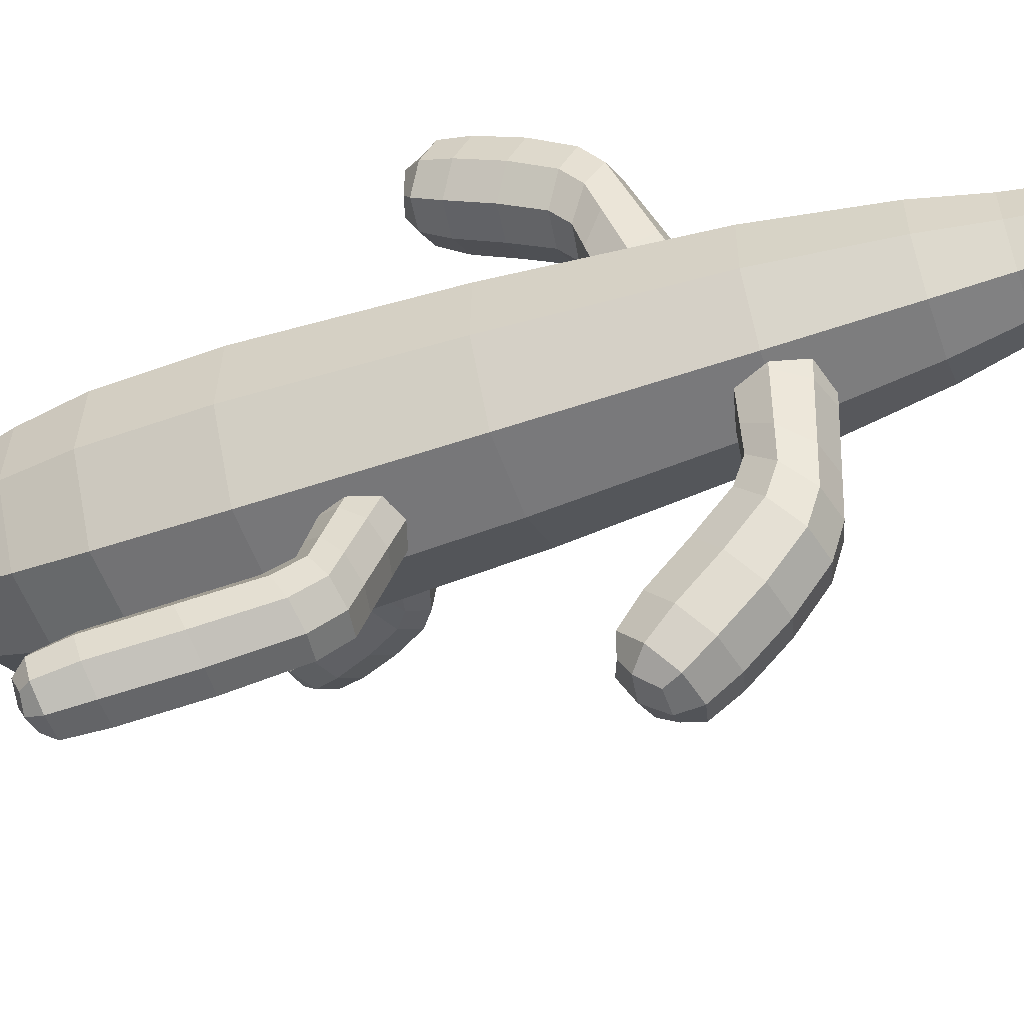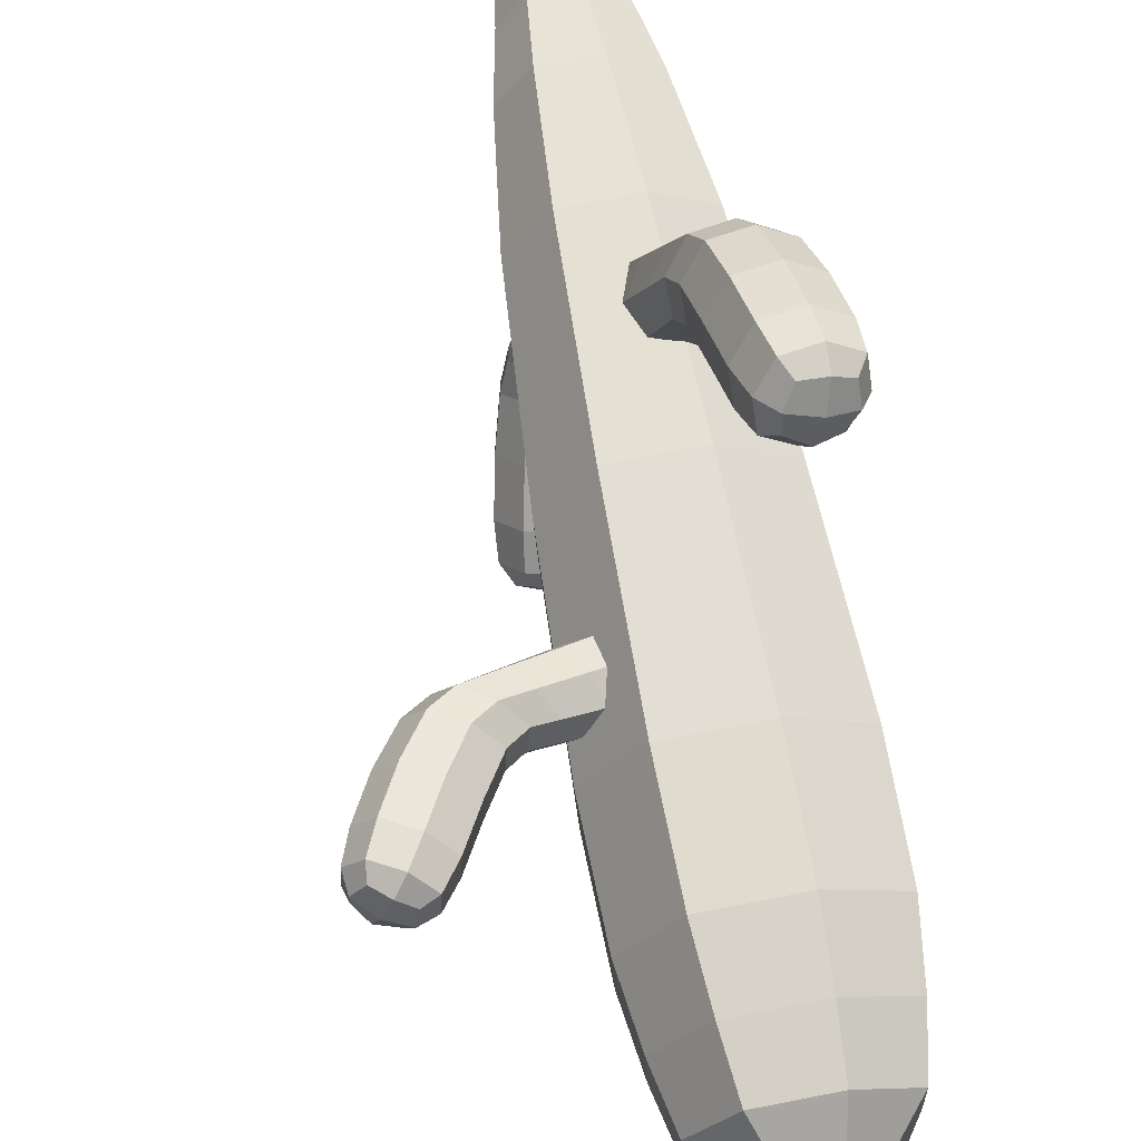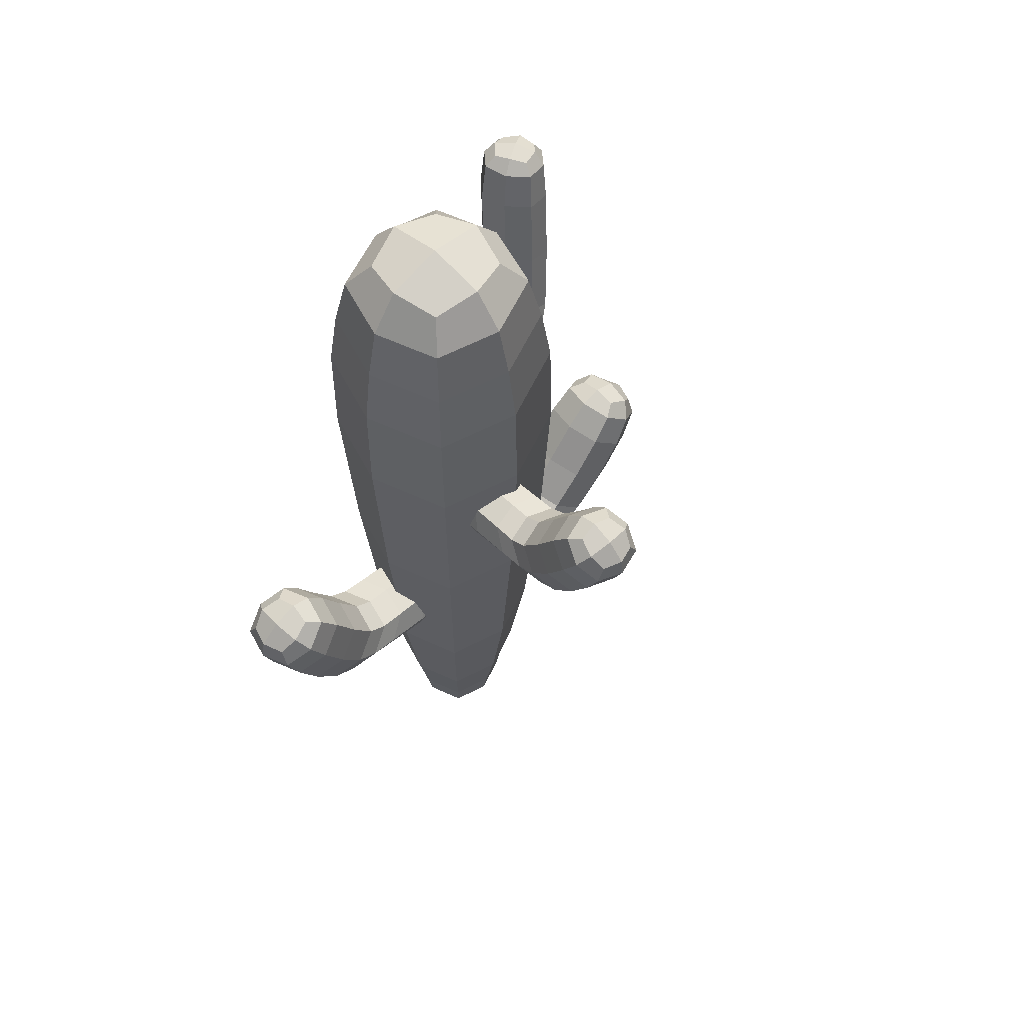
<metadata>
{"format":"obj","ext":"obj","renderer":"f3d","projection":"perspective","resolution":1024,"background":"white","views":[{"elev":-54.0,"azim":-70.3,"up":"+Z"},{"elev":68.0,"azim":169.3,"up":"+Z"},{"elev":60.2,"azim":27.6,"up":"+Y"}]}
</metadata>
<code>
o Cactus_2
v -0.1181 0.1875 -0.03403
v 0.03403 0.1875 -0.1181
v 0.1181 0.1875 0.03403
v -0.03403 0.1875 0.1181
v 0 -0.01073 0
v 0.05394 1.367 -0.1872
v 0.1485 1.594 0.04277
v 0.1872 1.367 0.05394
v -0.1872 1.367 -0.05394
v -0.05394 1.367 0.1872
v 0 1.687 0
v -0.1485 1.594 -0.04277
v -0.04277 1.594 0.1485
v 0.04277 1.594 -0.1485
v -0.02472 0.01151 0.08579
v 0.08579 0.01151 0.02472
v 0.02472 0.01151 -0.08579
v -0.08579 0.01151 -0.02472
v 0.4287 1.124 0.1765
v 0.4078 1.274 0.2379
v 0.3438 1.161 0.2231
v 0.3946 1.161 0.08585
v 0.3098 1.197 0.1324
v 0.4486 1.307 0.1839
v 0.4529 1.274 0.1163
v 0.3777 1.306 0.1576
v 0.483 1.241 0.1966
v 0.2403 1.111 0.1067
v 0.3162 1.072 0.06021
v 0.2676 1.072 0.1914
v 0.3435 1.033 0.1449
v 0.2053 0.987 0.09373
v 0.1503 1.04 0.1453
v 0.1972 1.04 0.01878
v 0.1422 1.093 0.07037
v -0.1431 0.6869 0.441
v -0.2125 0.8589 0.4124
v -0.2032 0.7245 0.3453
v -0.04133 0.7245 0.3919
v -0.1014 0.762 0.2962
v -0.1464 0.899 0.4522
v -0.06913 0.8589 0.4537
v -0.1223 0.8922 0.3688
v -0.1593 0.8256 0.4972
v -0.07949 0.6583 0.2201
v -0.02036 0.6169 0.3057
v -0.1751 0.6169 0.2612
v -0.116 0.5755 0.3468
v -0.07002 0.5129 0.1872
v -0.1329 0.5717 0.125
v 0.01633 0.5717 0.168
v -0.04658 0.6305 0.1059
v 0.1167 0.4534 -0.4611
v 0.2015 0.6317 -0.4713
v 0.1831 0.5103 -0.3711
v 0.01269 0.5103 -0.4202
v 0.07906 0.5671 -0.3302
v 0.1343 0.6679 -0.5221
v 0.05047 0.6317 -0.5148
v 0.1093 0.682 -0.4351
v 0.1427 0.5813 -0.551
v 0.04963 0.4801 -0.2281
v -0.01593 0.4217 -0.3068
v 0.147 0.4217 -0.2598
v 0.08144 0.3632 -0.3385
v 0.03013 0.3395 -0.1604
v 0.1007 0.41 -0.1099
v -0.05648 0.41 -0.1551
v 0.01404 0.4806 -0.1046
v -0.05065 0.7869 0.1758
v -0.1758 0.7869 -0.05065
v 0.1758 0.7869 0.05065
v 0.05065 0.7869 -0.1758
v -0.0678 1.183 -0.4721
v -0.02555 1.399 -0.4735
v 0.01138 1.206 -0.4215
v -0.1243 1.208 -0.3977
v -0.04514 1.232 -0.3471
v -0.08596 1.437 -0.4691
v -0.1449 1.403 -0.4478
v -0.0723 1.415 -0.4026
v -0.09818 1.387 -0.5186
v -0.0171 1.078 -0.2814
v -0.08924 1.041 -0.3241
v 0.04147 1.041 -0.3414
v -0.03067 1.004 -0.3841
v -0.0125 0.9608 -0.2465
v 0.05468 1.011 -0.2234
v -0.07138 1.011 -0.2068
v -0.004201 1.061 -0.1837
v -0.06434 -0.005168 -0.01854
v -0.1141 0.1875 0.06308
v -0.1487 0.4142 -0.04285
v -0.0458 0.01151 -0.08288
v 0.01854 -0.005168 -0.06434
v 0.04285 0.4142 -0.1487
v 0.08288 0.01151 -0.0458
v 0.06434 -0.005168 0.01854
v 0.1487 0.4142 0.04285
v 0.0458 0.01151 0.08288
v -0.01854 -0.005168 0.06434
v -0.04285 0.4142 0.1487
v -0.1706 1.491 -0.04914
v 0.04914 1.491 -0.1706
v 0.1706 1.491 0.04914
v -0.04914 1.491 0.1706
v -0.09997 1.367 -0.1809
v 0.1699 0.7869 -0.09388
v 0.09388 0.7869 0.1699
v -0.1809 1.367 0.09997
v -0.09894 1.664 -0.0285
v 0.0285 1.664 -0.09894
v 0.09894 1.664 0.0285
v -0.0285 1.664 0.09894
v 0.1434 1.594 -0.07927
v 0.07927 1.594 0.1434
v -0.1434 1.594 0.07927
v -0.07927 1.594 -0.1434
v -0.08288 0.01151 0.0458
v -0.06308 0.1875 -0.1141
v 0.1141 0.1875 -0.06308
v 0.06308 0.1875 0.1141
v -0.02704 0.06663 0.09388
v 0.09388 0.06663 0.02704
v 0.02704 0.06663 -0.09388
v -0.09388 0.06663 -0.02704
v 0.113 1.018 -0.01056
v 0.1075 0.9547 0.05749
v 0.06732 1.018 0.1127
v 0.07282 1.081 0.04464
v 0.4311 1.229 0.1002
v 0.4647 1.192 0.1899
v 0.3808 1.229 0.2359
v 0.3472 1.265 0.1463
v 0.4329 1.133 0.1195
v 0.1798 1 0.1383
v 0.1325 1.08 0.1207
v 0.3437 1.188 0.08648
v 0.459 1.299 0.1417
v 0.4791 1.277 0.1952
v 0.429 1.299 0.2227
v 0.4089 1.321 0.1692
v 0.4529 1.249 0.2374
v 0.3739 1.298 0.2081
v 0.4077 1.298 0.1169
v 0.4867 1.249 0.1462
v 0.3488 1.042 0.09094
v 0.3947 1.133 0.2225
v 0.3056 1.188 0.1894
v 0.2714 1.101 0.06227
v 0.272 1.135 0.1184
v 0.3532 1.099 0.07266
v 0.3037 1.099 0.2061
v 0.3849 1.062 0.1603
v 0.3123 1.042 0.1894
v 0.235 1.101 0.1607
v 0.215 1 0.04336
v 0.1677 1.08 0.02583
v 0.2888 1.015 0.1247
v 0.2211 1.059 0.1732
v 0.2691 1.059 0.0438
v 0.2015 1.104 0.09231
v 0.04231 0.5397 0.07051
v -0.03746 0.4685 0.07419
v -0.103 0.5397 0.02864
v -0.02327 0.6108 0.02496
v -0.05341 0.8052 0.4304
v -0.1541 0.7681 0.4789
v -0.2134 0.8052 0.3843
v -0.1128 0.8424 0.3357
v -0.07722 0.6963 0.4404
v -0.1231 0.5276 0.1609
v -0.1055 0.6158 0.0999
v -0.04592 0.7526 0.3318
v -0.0972 0.889 0.4612
v -0.1573 0.8668 0.4902
v -0.1928 0.889 0.4337
v -0.1327 0.9112 0.4047
v -0.2085 0.8339 0.4657
v -0.1807 0.8839 0.3694
v -0.07319 0.8839 0.4004
v -0.1009 0.8339 0.4966
v -0.0534 0.5859 0.3477
v -0.1986 0.6963 0.4054
v -0.1673 0.7526 0.2968
v -0.02602 0.648 0.2527
v -0.08977 0.6883 0.2558
v -0.03096 0.6504 0.3474
v -0.1883 0.6504 0.3021
v -0.1295 0.6125 0.3937
v -0.1695 0.5859 0.3142
v -0.1421 0.648 0.2192
v -0.01112 0.5276 0.1932
v 0.006462 0.6158 0.1321
v -0.09779 0.5507 0.2836
v -0.1584 0.599 0.2073
v -0.005834 0.599 0.2512
v -0.06646 0.6473 0.1749
v -0.0852 0.4017 -0.04773
v -0.00621 0.3226 -0.03427
v 0.06783 0.4017 -0.003649
v -0.01115 0.4809 -0.01711
v 0.03053 0.5832 -0.4784
v 0.1334 0.527 -0.5188
v 0.199 0.5832 -0.4299
v 0.09613 0.6394 -0.3895
v 0.04813 0.4677 -0.4631
v 0.08704 0.3571 -0.1365
v 0.07498 0.4629 -0.09458
v 0.01986 0.5529 -0.365
v 0.08194 0.6589 -0.5294
v 0.1434 0.6253 -0.5535
v 0.1825 0.6589 -0.5004
v 0.1211 0.6924 -0.4762
v 0.1951 0.5939 -0.5202
v 0.1701 0.6694 -0.4333
v 0.05682 0.6694 -0.4659
v 0.08187 0.5939 -0.5528
v 0.01637 0.3779 -0.3423
v 0.1759 0.4677 -0.4263
v 0.1477 0.5529 -0.3282
v -0.007497 0.4655 -0.2595
v 0.06218 0.5018 -0.2717
v -0.002858 0.4455 -0.3573
v 0.1628 0.4455 -0.3095
v 0.09776 0.3893 -0.3952
v 0.1386 0.3779 -0.3071
v 0.1147 0.4655 -0.2243
v -0.03081 0.3571 -0.1704
v -0.04287 0.4629 -0.1285
v 0.06112 0.3538 -0.268
v 0.1286 0.4171 -0.2005
v -0.03199 0.4171 -0.2467
v 0.03554 0.4803 -0.1792
v -0.09388 0.7869 -0.1699
v 0.1809 1.367 -0.09997
v 0.09997 1.367 0.1809
v -0.1699 0.7869 0.09388
v -0.05512 1.155 0.1913
v -0.1913 1.155 -0.05512
v 0.1913 1.155 0.05512
v 0.05512 1.155 -0.1913
v -0.05873 0.9898 -0.1237
v 0.000372 0.9304 -0.1491
v 0.06403 0.9898 -0.1399
v 0.004933 1.049 -0.1145
v -0.1444 1.336 -0.4299
v -0.09131 1.317 -0.5076
v -0.01097 1.333 -0.4573
v -0.06407 1.353 -0.3796
v -0.1159 1.19 -0.4475
v 0.03581 0.9734 -0.2449
v 0.04203 1.049 -0.1978
v -0.09886 1.227 -0.3538
v -0.1256 1.429 -0.4584
v -0.0944 1.418 -0.5057
v -0.046 1.426 -0.4756
v -0.07715 1.437 -0.4283
v -0.05018 1.389 -0.5138
v -0.03077 1.41 -0.4267
v -0.1203 1.413 -0.4075
v -0.1397 1.392 -0.4945
v -0.07799 1.013 -0.3648
v -0.01408 1.188 -0.4653
v 0.002915 1.225 -0.3716
v -0.06781 1.069 -0.2877
v -0.02599 1.119 -0.3121
v -0.1006 1.087 -0.3597
v 0.03202 1.087 -0.3786
v -0.04261 1.055 -0.4262
v 0.02004 1.013 -0.3778
v 0.03022 1.069 -0.3007
v -0.05873 0.9734 -0.2324
v -0.05251 1.049 -0.1853
v -0.02348 0.9868 -0.3297
v 0.0467 1.029 -0.2947
v -0.08217 1.029 -0.2777
v -0.01199 1.071 -0.2427
v -0.06139 -0.000845 0.03393
v -0.1437 0.4142 0.07941
v -0.03393 -0.000845 -0.06139
v -0.07941 0.4142 -0.1437
v 0.03393 -0.000845 0.06139
v 0.07941 0.4142 0.1437
v 0.06139 -0.000845 -0.03393
v 0.1437 0.4142 -0.07941
v -0.1648 1.491 0.09108
v -0.09108 1.491 -0.1648
v 0.1648 1.491 -0.09108
v 0.09108 1.491 0.1648
v -0.09914 1.646 0.05479
v -0.05479 1.646 -0.09914
v 0.09914 1.646 -0.05479
v 0.05479 1.646 0.09914
v -0.09069 0.06663 0.05012
v -0.05012 0.06663 -0.09069
v 0.09069 0.06663 -0.05012
v 0.05012 0.06663 0.09069
v 0.09428 1.065 3.2e-05
v 0.1203 0.9704 0.009667
v 0.06003 1.065 0.09246
v 0.08603 0.9704 0.1021
v 0.3807 1.256 0.1009
v 0.4689 1.201 0.1335
v 0.4312 1.201 0.2353
v 0.343 1.256 0.2026
v 0.4248 1.309 0.1392
v 0.4794 1.276 0.1595
v 0.4561 1.276 0.2225
v 0.4015 1.309 0.2023
v 0.3893 1.071 0.105
v 0.3523 1.071 0.2051
v 0.2676 1.126 0.1737
v 0.3046 1.126 0.07364
v 0.2599 1.026 0.1691
v 0.1944 1.093 0.1449
v 0.2958 1.026 0.0721
v 0.2304 1.093 0.04784
v 0.02946 0.593 0.04682
v 0.01882 0.4863 0.08374
v -0.07956 0.593 0.01541
v -0.09019 0.4863 0.05233
v -0.05795 0.8331 0.3709
v -0.08889 0.7774 0.4783
v -0.2089 0.7774 0.4437
v -0.178 0.8331 0.3363
v -0.09715 0.8985 0.4211
v -0.1163 0.8639 0.4877
v -0.1907 0.8639 0.4663
v -0.1715 0.8985 0.3997
v -0.06552 0.622 0.3934
v -0.1835 0.622 0.3594
v -0.1537 0.6788 0.256
v -0.03573 0.6788 0.29
v -0.1511 0.5628 0.2535
v -0.1276 0.6352 0.172
v -0.03666 0.5628 0.2865
v -0.01316 0.6352 0.2049
v -0.06792 0.4611 -0.03579
v -0.06421 0.3424 -0.04866
v 0.04685 0.4611 -0.002724
v 0.05056 0.3424 -0.0156
v 0.03762 0.6253 -0.4239
v 0.06556 0.5411 -0.5209
v 0.1919 0.5411 -0.4845
v 0.164 0.6253 -0.3875
v 0.08283 0.6779 -0.4904
v 0.1001 0.6257 -0.5505
v 0.1784 0.6257 -0.528
v 0.1611 0.6779 -0.4679
v 0.03119 0.4033 -0.3976
v 0.1554 0.4033 -0.3618
v 0.1287 0.4877 -0.2692
v 0.004505 0.4877 -0.305
v 0.1182 0.3696 -0.2395
v 0.09897 0.4645 -0.1729
v -0.002313 0.3696 -0.2743
v -0.0215 0.4645 -0.2076
v -0.1022 1.155 -0.1848
v 0.1848 1.155 -0.1022
v 0.1022 1.155 0.1848
v -0.1848 1.155 0.1022
v -0.04167 1.034 -0.1128
v -0.0451 0.9452 -0.1387
v 0.0504 1.034 -0.1249
v 0.04698 0.9452 -0.1508
v -0.1175 1.349 -0.3854
v -0.1379 1.323 -0.4813
v -0.03786 1.32 -0.5018
v -0.01743 1.347 -0.4059
v -0.1099 1.429 -0.4286
v -0.1233 1.414 -0.4888
v -0.0614 1.412 -0.5021
v -0.04799 1.427 -0.4419
v -0.09027 1.063 -0.4048
v 0.00921 1.063 -0.4191
v 0.02167 1.111 -0.3334
v -0.07781 1.111 -0.3192
v 0.02629 0.9974 -0.3252
v 0.0349 1.061 -0.26
v -0.07037 0.9974 -0.3124
v -0.06175 1.061 -0.2472
f 1 126 295 92
f 1 92 280 93
f 1 93 282 120
f 1 120 296 126
f 2 125 296 120
f 2 120 282 96
f 2 96 286 121
f 2 121 297 125
f 3 124 297 121
f 3 121 286 99
f 3 99 284 122
f 3 122 298 124
f 4 123 298 122
f 4 122 284 102
f 4 102 280 92
f 4 92 295 123
f 5 91 281 95
f 5 95 285 98
f 5 98 283 101
f 5 101 279 91
f 6 236 360 242
f 6 242 359 107
f 6 107 288 104
f 6 104 289 236
f 7 116 290 105
f 7 105 289 115
f 7 115 293 113
f 7 113 294 116
f 8 237 361 241
f 8 241 360 236
f 8 236 289 105
f 8 105 290 237
f 9 107 359 240
f 9 240 362 110
f 9 110 287 103
f 9 103 288 107
f 10 110 362 239
f 10 239 361 237
f 10 237 290 106
f 10 106 287 110
f 11 113 293 112
f 11 112 292 111
f 11 111 291 114
f 11 114 294 113
f 12 118 288 103
f 12 103 287 117
f 12 117 291 111
f 12 111 292 118
f 13 117 287 106
f 13 106 290 116
f 13 116 294 114
f 13 114 291 117
f 14 115 289 104
f 14 104 288 118
f 14 118 292 112
f 14 112 293 115
f 15 101 283 100
f 15 100 298 123
f 15 123 295 119
f 15 119 279 101
f 16 98 285 97
f 16 97 297 124
f 16 124 298 100
f 16 100 283 98
f 17 95 281 94
f 17 94 296 125
f 17 125 297 97
f 17 97 285 95
f 18 91 279 119
f 18 119 295 126
f 18 126 296 94
f 18 94 281 91
f 19 148 312 154
f 19 154 311 135
f 19 135 304 132
f 19 132 305 148
f 20 144 306 133
f 20 133 305 143
f 20 143 309 141
f 20 141 310 144
f 21 149 313 153
f 21 153 312 148
f 21 148 305 133
f 21 133 306 149
f 22 135 311 152
f 22 152 314 138
f 22 138 303 131
f 22 131 304 135
f 23 138 314 151
f 23 151 313 149
f 23 149 306 134
f 23 134 303 138
f 24 141 309 140
f 24 140 308 139
f 24 139 307 142
f 24 142 310 141
f 25 146 304 131
f 25 131 303 145
f 25 145 307 139
f 25 139 308 146
f 26 145 303 134
f 26 134 306 144
f 26 144 310 142
f 26 142 307 145
f 27 143 305 132
f 27 132 304 146
f 27 146 308 140
f 27 140 309 143
f 28 150 318 162
f 28 162 316 156
f 28 156 313 151
f 28 151 314 150
f 29 147 317 161
f 29 161 318 150
f 29 150 314 152
f 29 152 311 147
f 30 156 316 160
f 30 160 315 155
f 30 155 312 153
f 30 153 313 156
f 31 155 315 159
f 31 159 317 147
f 31 147 311 154
f 31 154 312 155
f 32 136 302 128
f 32 128 300 157
f 32 157 317 159
f 32 159 315 136
f 33 137 301 129
f 33 129 302 136
f 33 136 315 160
f 33 160 316 137
f 34 157 300 127
f 34 127 299 158
f 34 158 318 161
f 34 161 317 157
f 35 158 299 130
f 35 130 301 137
f 35 137 316 162
f 35 162 318 158
f 36 184 332 190
f 36 190 331 171
f 36 171 324 168
f 36 168 325 184
f 37 180 326 169
f 37 169 325 179
f 37 179 329 177
f 37 177 330 180
f 38 185 333 189
f 38 189 332 184
f 38 184 325 169
f 38 169 326 185
f 39 171 331 188
f 39 188 334 174
f 39 174 323 167
f 39 167 324 171
f 40 174 334 187
f 40 187 333 185
f 40 185 326 170
f 40 170 323 174
f 41 177 329 176
f 41 176 328 175
f 41 175 327 178
f 41 178 330 177
f 42 182 324 167
f 42 167 323 181
f 42 181 327 175
f 42 175 328 182
f 43 181 323 170
f 43 170 326 180
f 43 180 330 178
f 43 178 327 181
f 44 179 325 168
f 44 168 324 182
f 44 182 328 176
f 44 176 329 179
f 45 186 338 198
f 45 198 336 192
f 45 192 333 187
f 45 187 334 186
f 46 183 337 197
f 46 197 338 186
f 46 186 334 188
f 46 188 331 183
f 47 192 336 196
f 47 196 335 191
f 47 191 332 189
f 47 189 333 192
f 48 191 335 195
f 48 195 337 183
f 48 183 331 190
f 48 190 332 191
f 49 172 322 164
f 49 164 320 193
f 49 193 337 195
f 49 195 335 172
f 50 173 321 165
f 50 165 322 172
f 50 172 335 196
f 50 196 336 173
f 51 193 320 163
f 51 163 319 194
f 51 194 338 197
f 51 197 337 193
f 52 194 319 166
f 52 166 321 173
f 52 173 336 198
f 52 198 338 194
f 53 220 352 226
f 53 226 351 207
f 53 207 344 204
f 53 204 345 220
f 54 216 346 205
f 54 205 345 215
f 54 215 349 213
f 54 213 350 216
f 55 221 353 225
f 55 225 352 220
f 55 220 345 205
f 55 205 346 221
f 56 207 351 224
f 56 224 354 210
f 56 210 343 203
f 56 203 344 207
f 57 210 354 223
f 57 223 353 221
f 57 221 346 206
f 57 206 343 210
f 58 213 349 212
f 58 212 348 211
f 58 211 347 214
f 58 214 350 213
f 59 218 344 203
f 59 203 343 217
f 59 217 347 211
f 59 211 348 218
f 60 217 343 206
f 60 206 346 216
f 60 216 350 214
f 60 214 347 217
f 61 215 345 204
f 61 204 344 218
f 61 218 348 212
f 61 212 349 215
f 62 222 358 234
f 62 234 356 228
f 62 228 353 223
f 62 223 354 222
f 63 219 357 233
f 63 233 358 222
f 63 222 354 224
f 63 224 351 219
f 64 228 356 232
f 64 232 355 227
f 64 227 352 225
f 64 225 353 228
f 65 227 355 231
f 65 231 357 219
f 65 219 351 226
f 65 226 352 227
f 66 208 342 200
f 66 200 340 229
f 66 229 357 231
f 66 231 355 208
f 67 209 341 201
f 67 201 342 208
f 67 208 355 232
f 67 232 356 209
f 68 229 340 199
f 68 199 339 230
f 68 230 358 233
f 68 233 357 229
f 69 230 339 202
f 69 202 341 209
f 69 209 356 234
f 69 234 358 230
f 70 238 280 102
f 70 102 284 109
f 70 109 361 239
f 70 239 362 238
f 71 235 282 93
f 71 93 280 238
f 71 238 362 240
f 71 240 359 235
f 72 109 284 99
f 72 99 286 108
f 72 108 360 241
f 72 241 361 109
f 73 108 286 96
f 73 96 282 235
f 73 235 359 242
f 73 242 360 108
f 74 264 376 270
f 74 270 375 251
f 74 251 368 248
f 74 248 369 264
f 75 260 370 249
f 75 249 369 259
f 75 259 373 257
f 75 257 374 260
f 76 265 377 269
f 76 269 376 264
f 76 264 369 249
f 76 249 370 265
f 77 251 375 268
f 77 268 378 254
f 77 254 367 247
f 77 247 368 251
f 78 254 378 267
f 78 267 377 265
f 78 265 370 250
f 78 250 367 254
f 79 257 373 256
f 79 256 372 255
f 79 255 371 258
f 79 258 374 257
f 80 262 368 247
f 80 247 367 261
f 80 261 371 255
f 80 255 372 262
f 81 261 367 250
f 81 250 370 260
f 81 260 374 258
f 81 258 371 261
f 82 259 369 248
f 82 248 368 262
f 82 262 372 256
f 82 256 373 259
f 83 266 382 278
f 83 278 380 272
f 83 272 377 267
f 83 267 378 266
f 84 263 381 277
f 84 277 382 266
f 84 266 378 268
f 84 268 375 263
f 85 272 380 276
f 85 276 379 271
f 85 271 376 269
f 85 269 377 272
f 86 271 379 275
f 86 275 381 263
f 86 263 375 270
f 86 270 376 271
f 87 252 366 244
f 87 244 364 273
f 87 273 381 275
f 87 275 379 252
f 88 253 365 245
f 88 245 366 252
f 88 252 379 276
f 88 276 380 253
f 89 273 364 243
f 89 243 363 274
f 89 274 382 277
f 89 277 381 273
f 90 274 363 246
f 90 246 365 253
f 90 253 380 278
f 90 278 382 274

</code>
